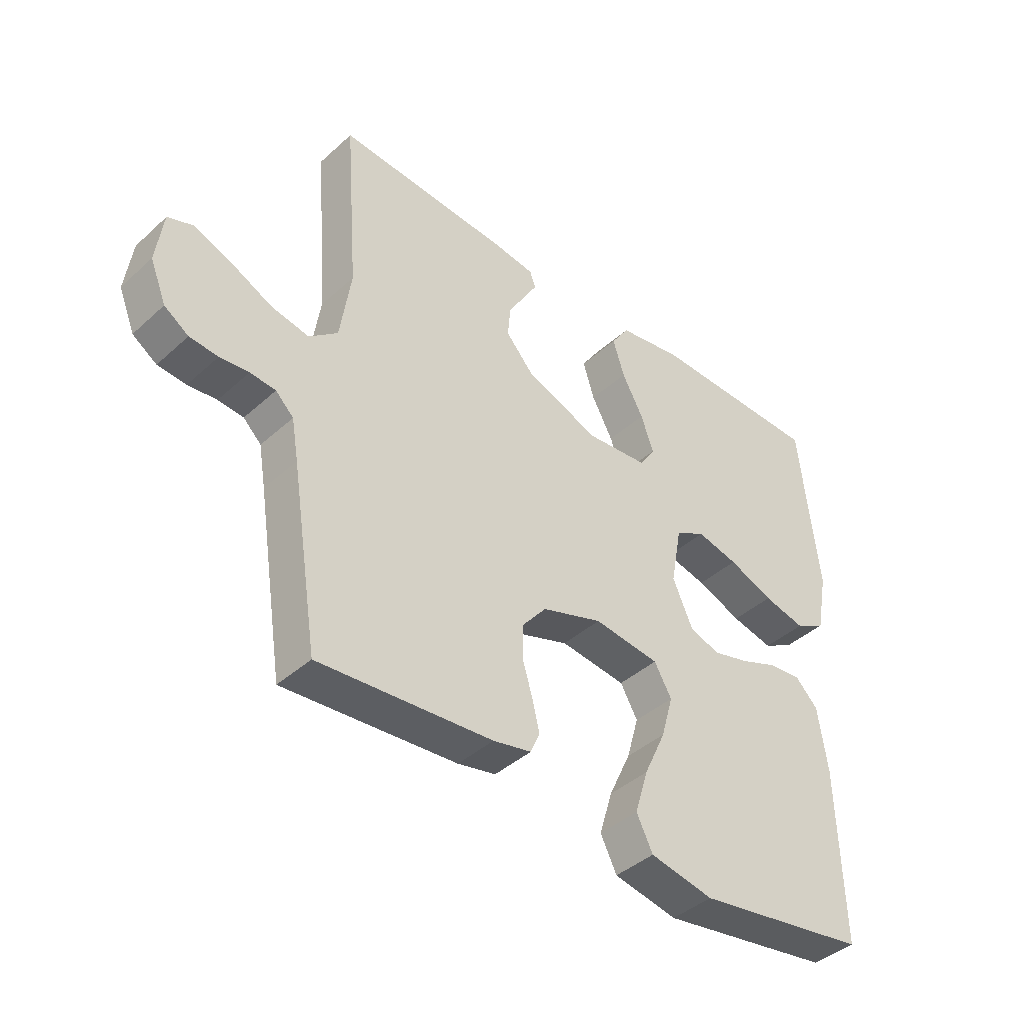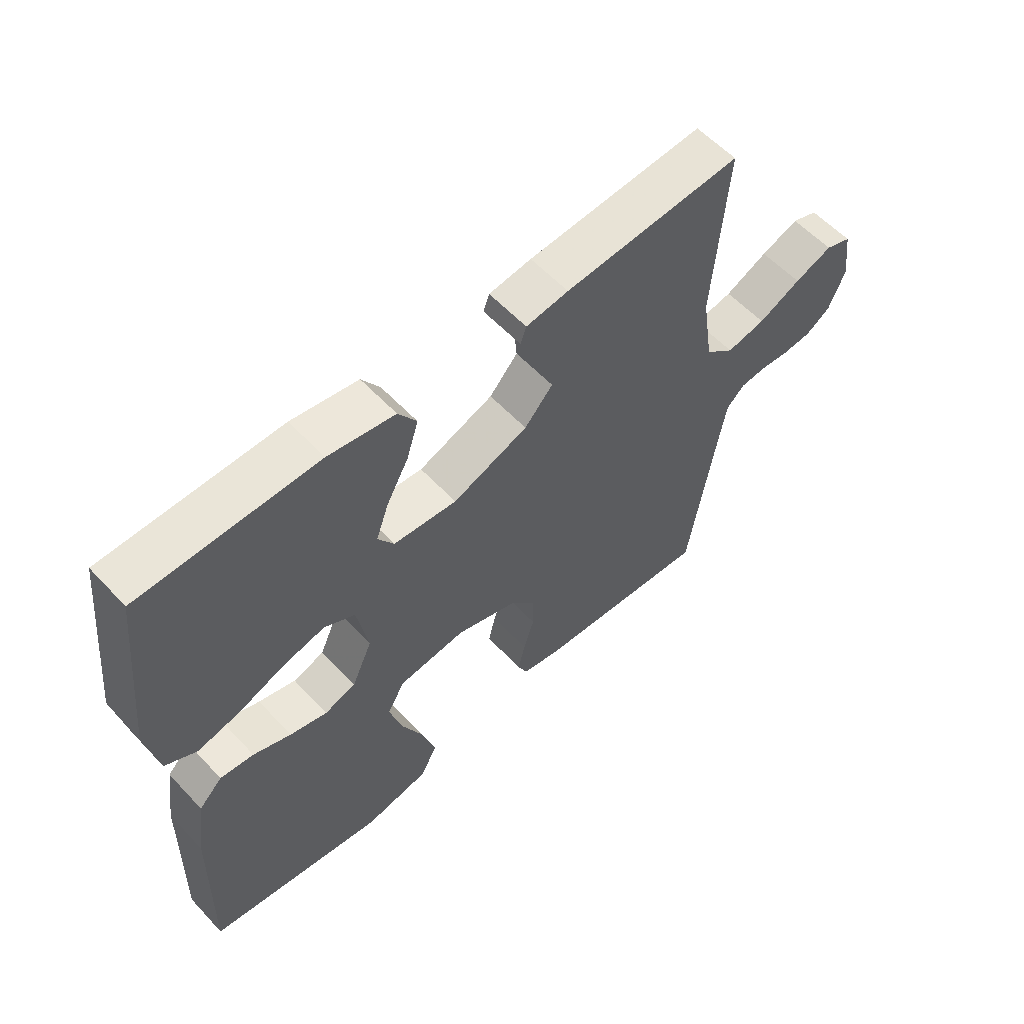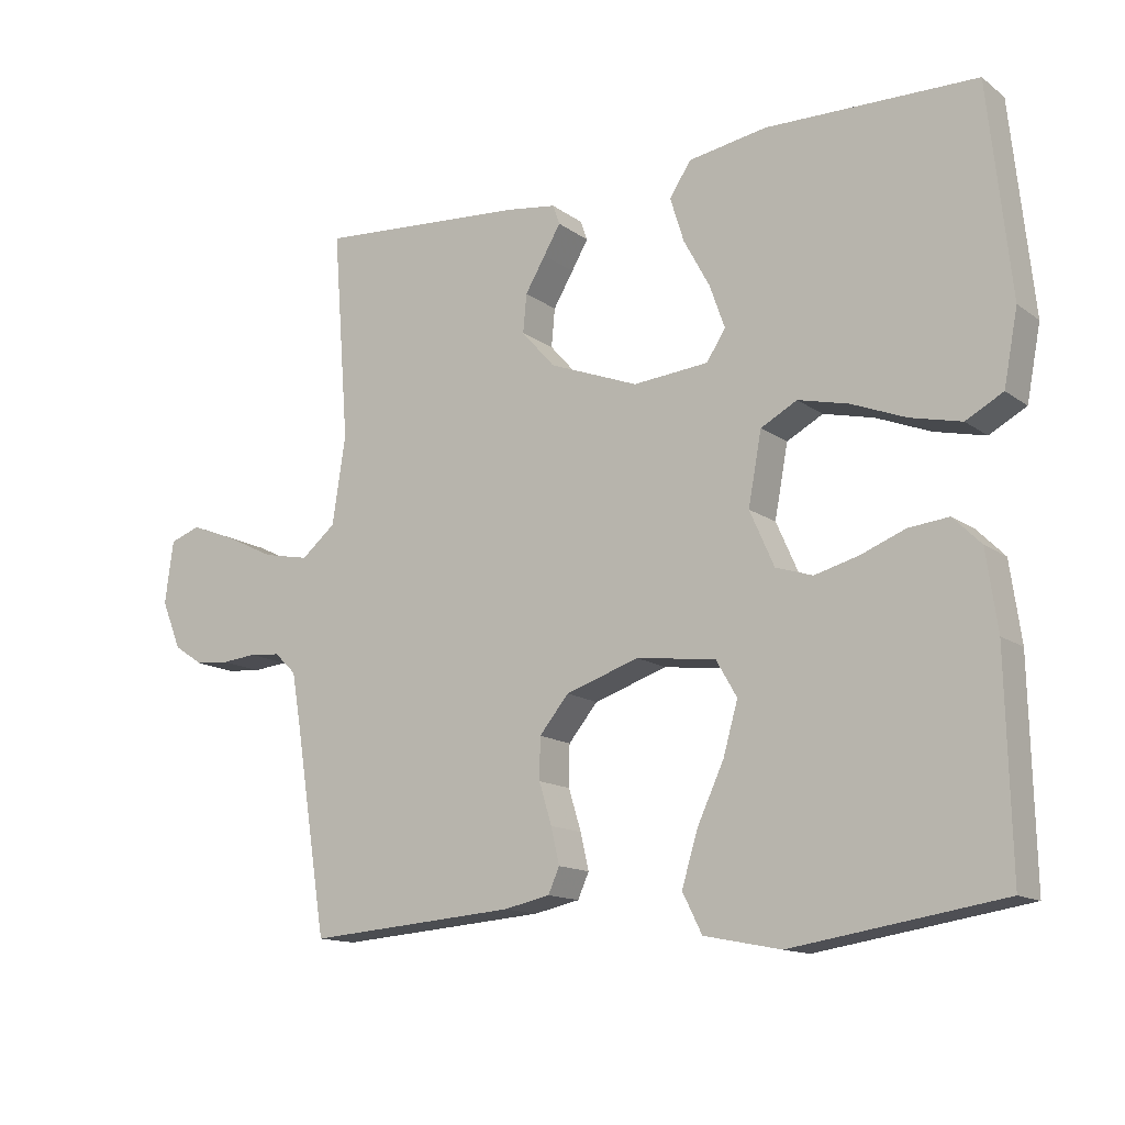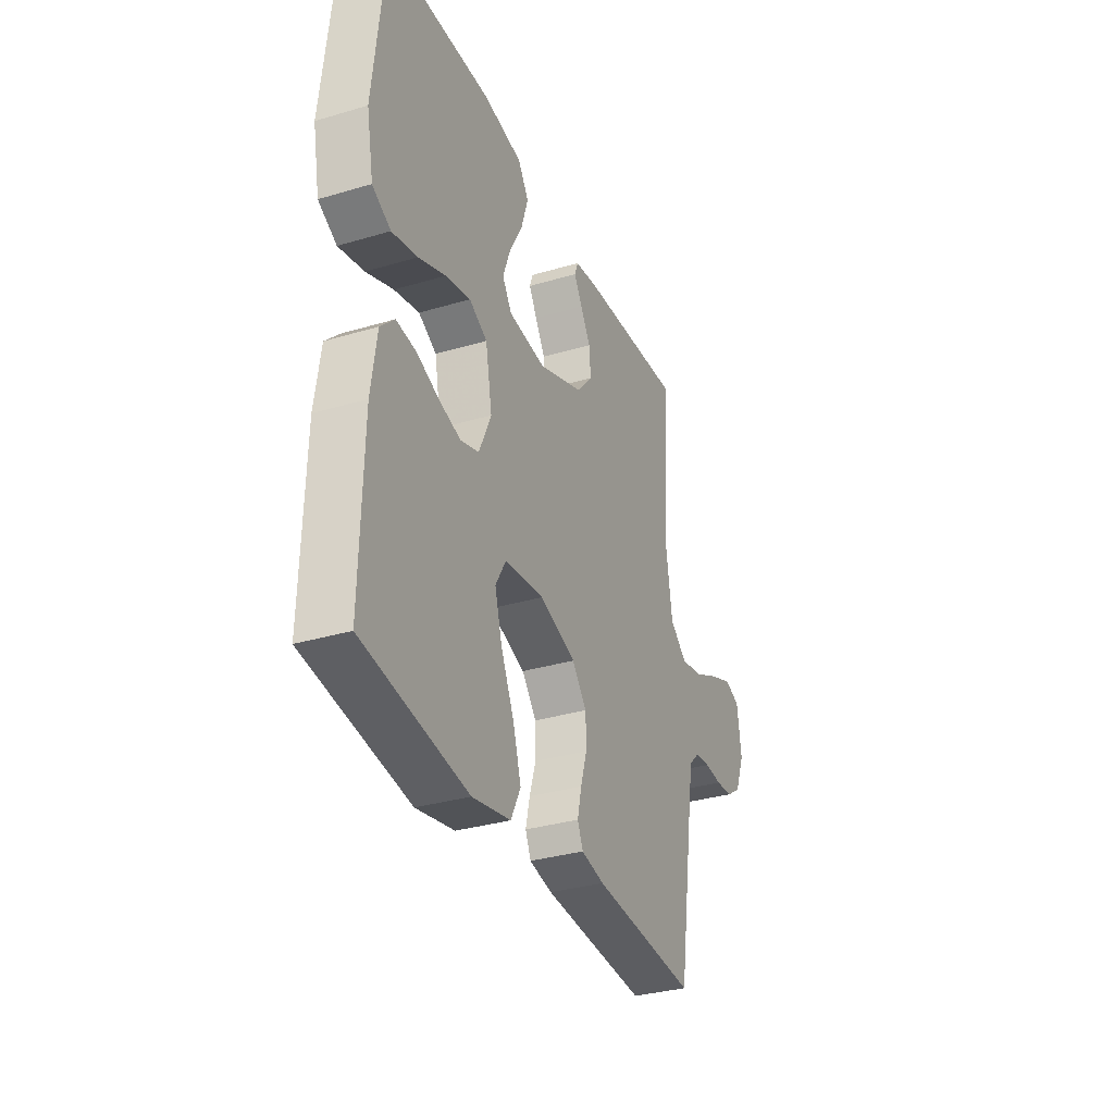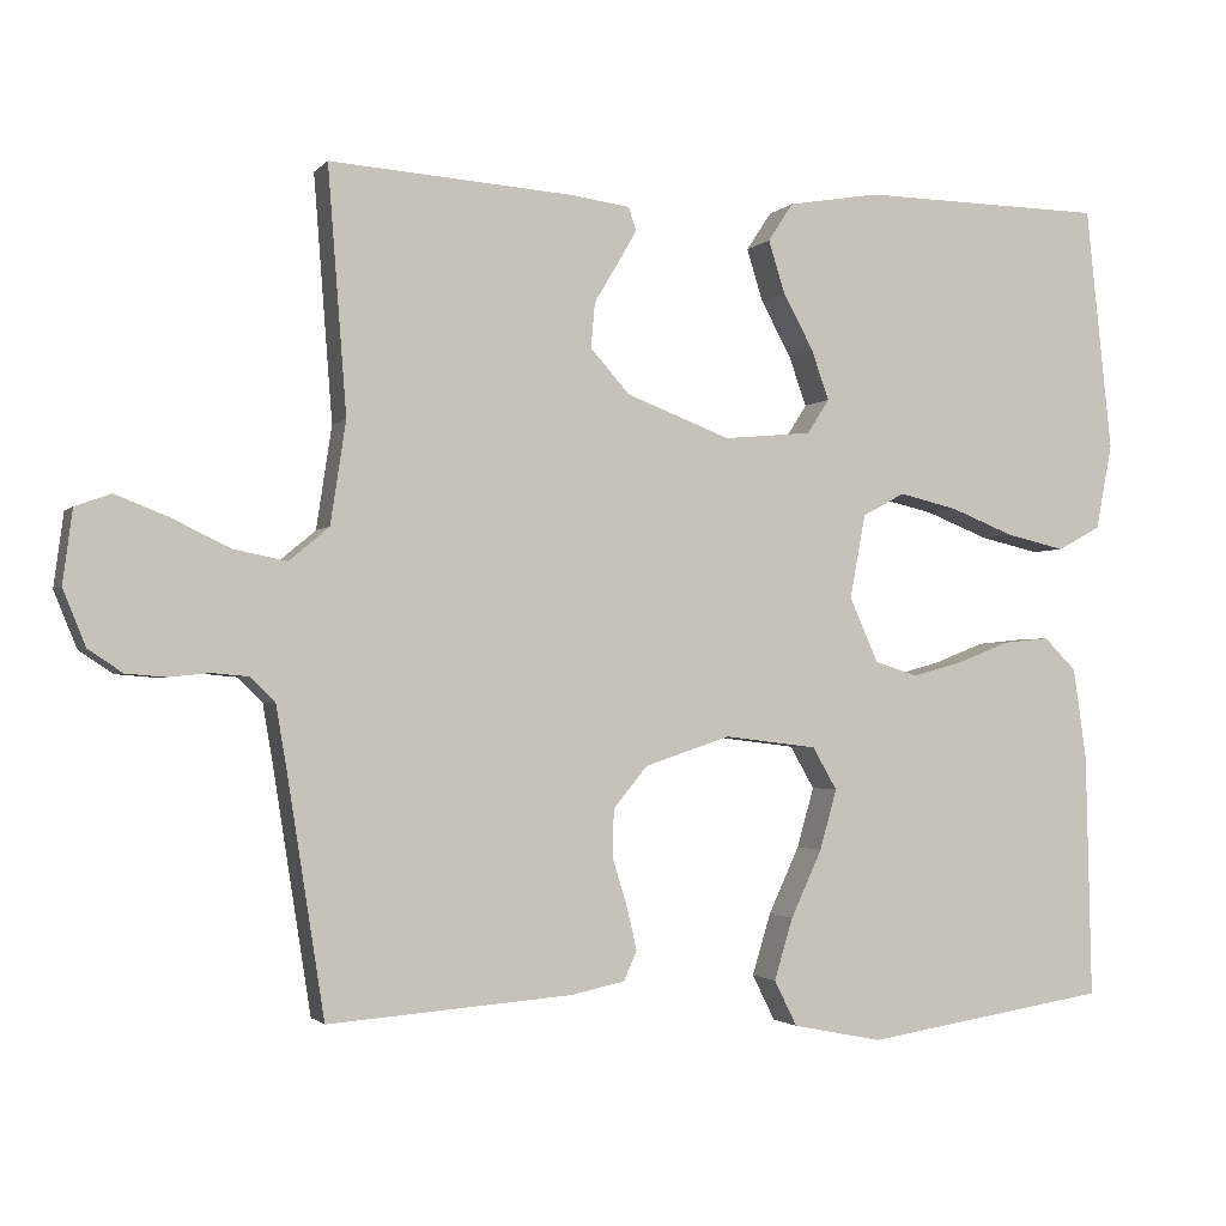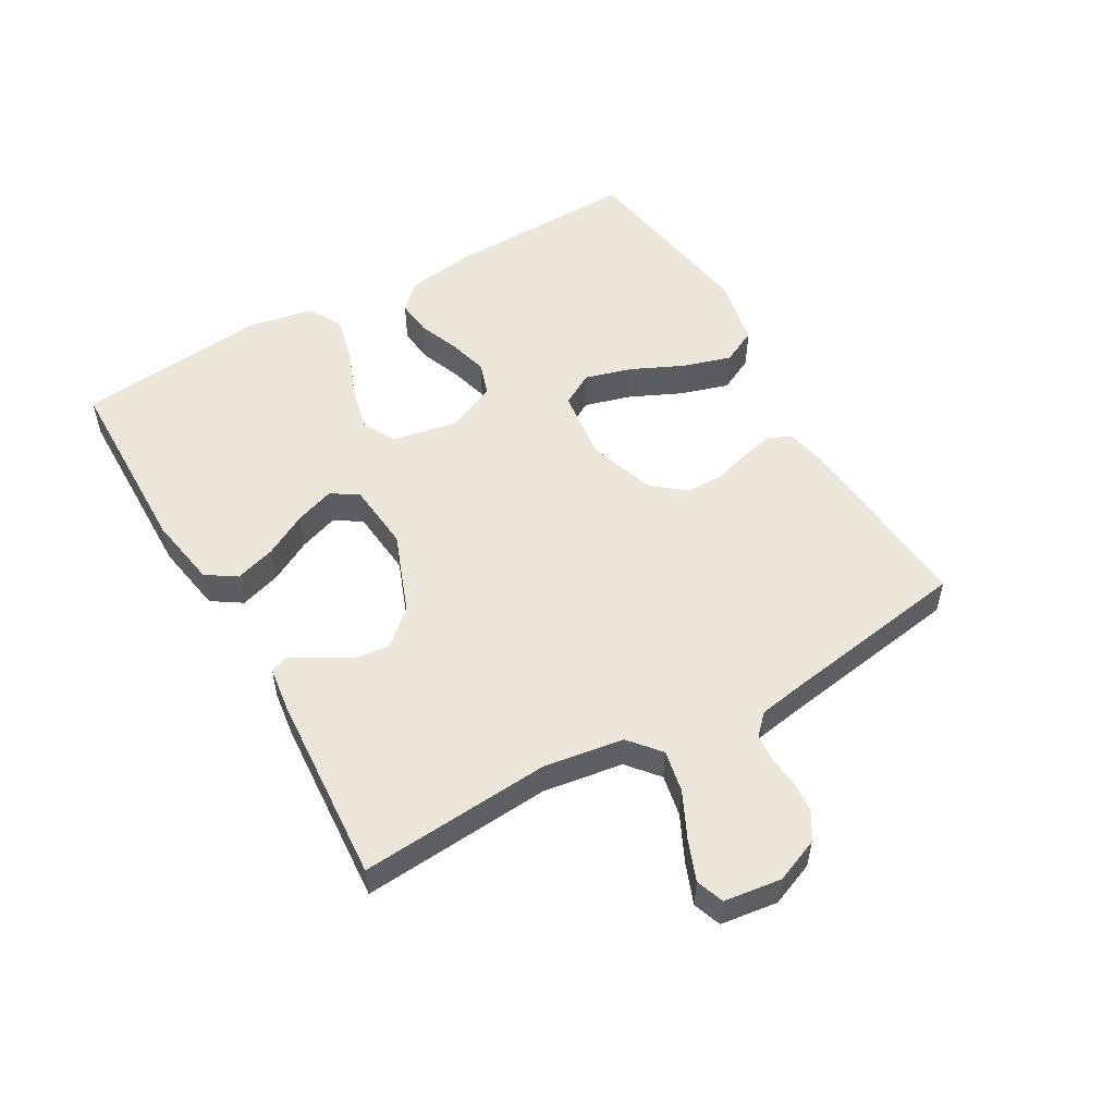
<metadata>
{"format":"obj","ext":"obj","renderer":"f3d","projection":"perspective","resolution":1024,"background":"white","views":[{"elev":-41.3,"azim":137.5,"up":"+Z"},{"elev":57.9,"azim":-42.5,"up":"+Z"},{"elev":-13.7,"azim":-147.0,"up":"+Z"},{"elev":-32.9,"azim":-67.7,"up":"+Z"},{"elev":-1.9,"azim":160.4,"up":"+Z"},{"elev":53.1,"azim":60.1,"up":"+Y"}]}
</metadata>
<code>
v -0.5 0.07 -0.5
v -0.493 0.07 -0.2
v -0.477 0.07 -0.088
v -0.437 0.07 -0.048
v -0.38 0.07 -0.054
v -0.316 0.07 -0.079
v -0.253 0.07 -0.096
v -0.2 0.07 -0.079
v -0.165 0.07 0
v -0.184 0.07 0.103
v -0.236 0.07 0.131
v -0.308 0.07 0.114
v -0.386 0.07 0.083
v -0.459 0.07 0.066
v -0.512 0.07 0.095
v -0.532 0.07 0.2
v -0.5 0.07 0.5
v -0.2 0.07 0.505
v -0.087 0.07 0.486
v -0.056 0.07 0.439
v -0.076 0.07 0.375
v -0.113 0.07 0.307
v -0.135 0.07 0.245
v -0.108 0.07 0.203
v 0 0.07 0.193
v 0.128 0.07 0.242
v 0.176 0.07 0.296
v 0.171 0.07 0.351
v 0.142 0.07 0.4
v 0.118 0.07 0.441
v 0.128 0.07 0.469
v 0.2 0.07 0.479
v 0.5 0.07 0.5
v 0.477 0.07 0.2
v 0.496 0.07 0.074
v 0.545 0.07 0.033
v 0.611 0.07 0.046
v 0.683 0.07 0.081
v 0.747 0.07 0.106
v 0.791 0.07 0.09
v 0.803 0.07 0
v 0.775 0.07 -0.069
v 0.733 0.07 -0.097
v 0.684 0.07 -0.101
v 0.634 0.07 -0.096
v 0.59 0.07 -0.1
v 0.559 0.07 -0.13
v 0.547 0.07 -0.2
v 0.5 0.07 -0.5
v 0.2 0.07 -0.477
v 0.134 0.07 -0.463
v 0.118 0.07 -0.427
v 0.13 0.07 -0.375
v 0.148 0.07 -0.316
v 0.147 0.07 -0.257
v 0.105 0.07 -0.206
v 0 0.07 -0.171
v -0.114 0.07 -0.185
v -0.144 0.07 -0.237
v -0.123 0.07 -0.311
v -0.085 0.07 -0.393
v -0.062 0.07 -0.469
v -0.09 0.07 -0.525
v -0.2 0.07 -0.547
v -0.5 0 -0.5
v -0.493 0 -0.2
v -0.477 0 -0.088
v -0.437 0 -0.048
v -0.38 0 -0.054
v -0.316 0 -0.079
v -0.253 0 -0.096
v -0.2 0 -0.079
v -0.165 0 0
v -0.184 0 0.103
v -0.236 0 0.131
v -0.308 0 0.114
v -0.386 0 0.083
v -0.459 0 0.066
v -0.512 0 0.095
v -0.532 0 0.2
v -0.5 0 0.5
v -0.2 0 0.505
v -0.087 0 0.486
v -0.056 0 0.439
v -0.076 0 0.375
v -0.113 0 0.307
v -0.135 0 0.245
v -0.108 0 0.203
v 0 0 0.193
v 0.128 0 0.242
v 0.176 0 0.296
v 0.171 0 0.351
v 0.142 0 0.4
v 0.118 0 0.441
v 0.128 0 0.469
v 0.2 0 0.479
v 0.5 0 0.5
v 0.477 0 0.2
v 0.496 0 0.074
v 0.545 0 0.033
v 0.611 0 0.046
v 0.683 0 0.081
v 0.747 0 0.106
v 0.791 0 0.09
v 0.803 0 0
v 0.775 0 -0.069
v 0.733 0 -0.097
v 0.684 0 -0.101
v 0.634 0 -0.096
v 0.59 0 -0.1
v 0.559 0 -0.13
v 0.547 0 -0.2
v 0.5 0 -0.5
v 0.2 0 -0.477
v 0.134 0 -0.463
v 0.118 0 -0.427
v 0.13 0 -0.375
v 0.148 0 -0.316
v 0.147 0 -0.257
v 0.105 0 -0.206
v 0 0 -0.171
v -0.114 0 -0.185
v -0.144 0 -0.237
v -0.123 0 -0.311
v -0.085 0 -0.393
v -0.062 0 -0.469
v -0.09 0 -0.525
v -0.2 0 -0.547
f 60 61 62 63
f 59 60 63 64
f 51 52 53 54
f 49 50 51 54
f 48 49 54 55
f 47 48 55 56
f 42 43 44 45
f 42 45 46
f 41 42 46
f 40 41 46
f 37 38 39 40
f 37 40 46
f 36 37 46 47
f 31 32 33 34
f 31 34 35
f 28 29 30 31
f 28 31 35
f 27 28 35
f 26 27 35 36
f 19 20 21 22
f 19 22 23
f 18 19 23
f 17 18 23
f 16 17 23 24
f 12 13 14 15
f 11 12 15 16
f 3 4 5 6
f 3 6 7
f 2 3 7
f 59 64 1 2
f 58 59 2 7
f 57 58 7 8
f 56 57 8 9
f 47 56 9 10
f 25 26 36 47
f 25 47 10 11
f 11 16 24 25
f 127 126 125 124
f 128 127 124 123
f 118 117 116 115
f 118 115 114 113
f 119 118 113 112
f 120 119 112 111
f 109 108 107 106
f 110 109 106
f 110 106 105
f 110 105 104
f 104 103 102 101
f 110 104 101
f 111 110 101 100
f 98 97 96 95
f 99 98 95
f 95 94 93 92
f 99 95 92
f 99 92 91
f 100 99 91 90
f 86 85 84 83
f 87 86 83
f 87 83 82
f 87 82 81
f 88 87 81 80
f 79 78 77 76
f 80 79 76 75
f 70 69 68 67
f 71 70 67
f 71 67 66
f 66 65 128 123
f 71 66 123 122
f 72 71 122 121
f 73 72 121 120
f 74 73 120 111
f 111 100 90 89
f 75 74 111 89
f 89 88 80 75
f 1 65 66 2
f 2 66 67 3
f 3 67 68 4
f 4 68 69 5
f 5 69 70 6
f 6 70 71 7
f 7 71 72 8
f 8 72 73 9
f 9 73 74 10
f 10 74 75 11
f 11 75 76 12
f 12 76 77 13
f 13 77 78 14
f 14 78 79 15
f 15 79 80 16
f 16 80 81 17
f 17 81 82 18
f 18 82 83 19
f 19 83 84 20
f 20 84 85 21
f 21 85 86 22
f 22 86 87 23
f 23 87 88 24
f 24 88 89 25
f 25 89 90 26
f 26 90 91 27
f 27 91 92 28
f 28 92 93 29
f 29 93 94 30
f 30 94 95 31
f 31 95 96 32
f 32 96 97 33
f 33 97 98 34
f 34 98 99 35
f 35 99 100 36
f 36 100 101 37
f 37 101 102 38
f 38 102 103 39
f 39 103 104 40
f 40 104 105 41
f 41 105 106 42
f 42 106 107 43
f 43 107 108 44
f 44 108 109 45
f 45 109 110 46
f 46 110 111 47
f 47 111 112 48
f 48 112 113 49
f 49 113 114 50
f 50 114 115 51
f 51 115 116 52
f 52 116 117 53
f 53 117 118 54
f 54 118 119 55
f 55 119 120 56
f 56 120 121 57
f 57 121 122 58
f 58 122 123 59
f 59 123 124 60
f 60 124 125 61
f 61 125 126 62
f 62 126 127 63
f 63 127 128 64
f 64 128 65 1

</code>
